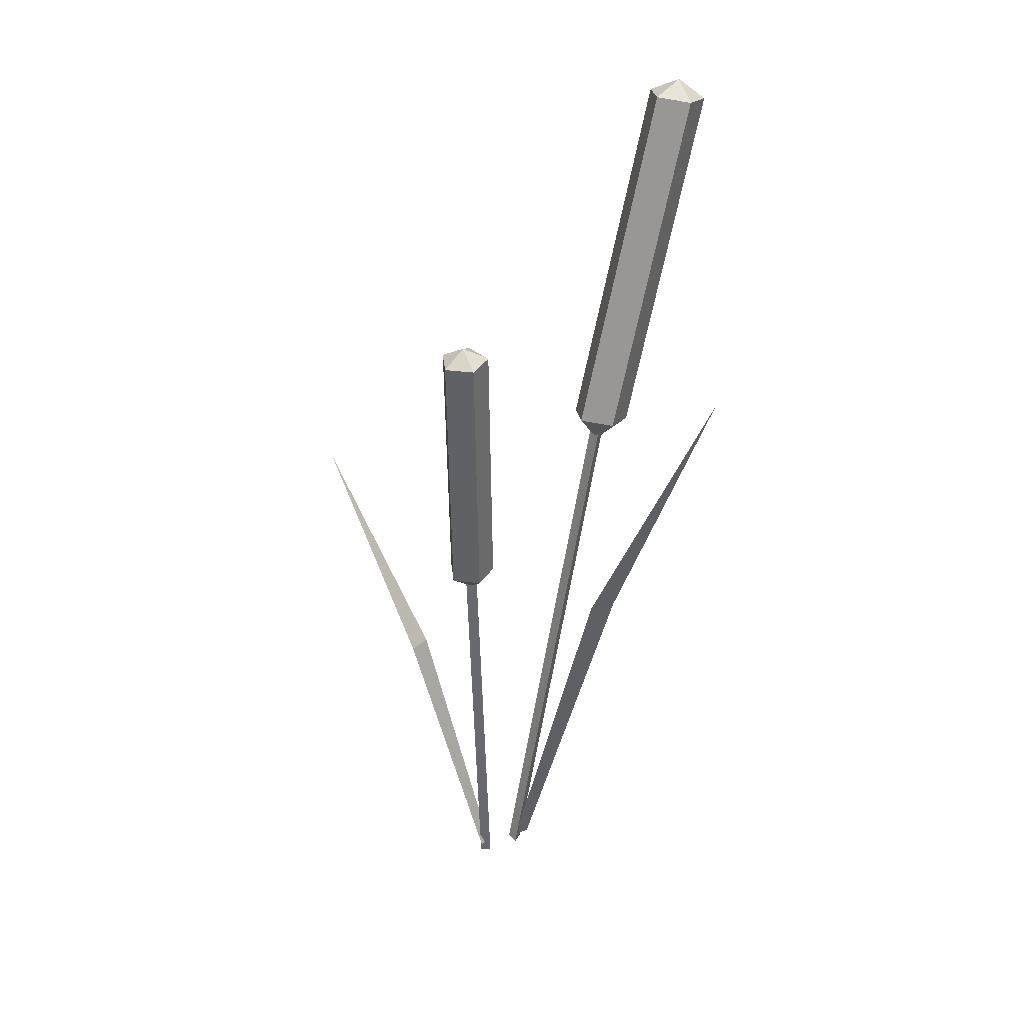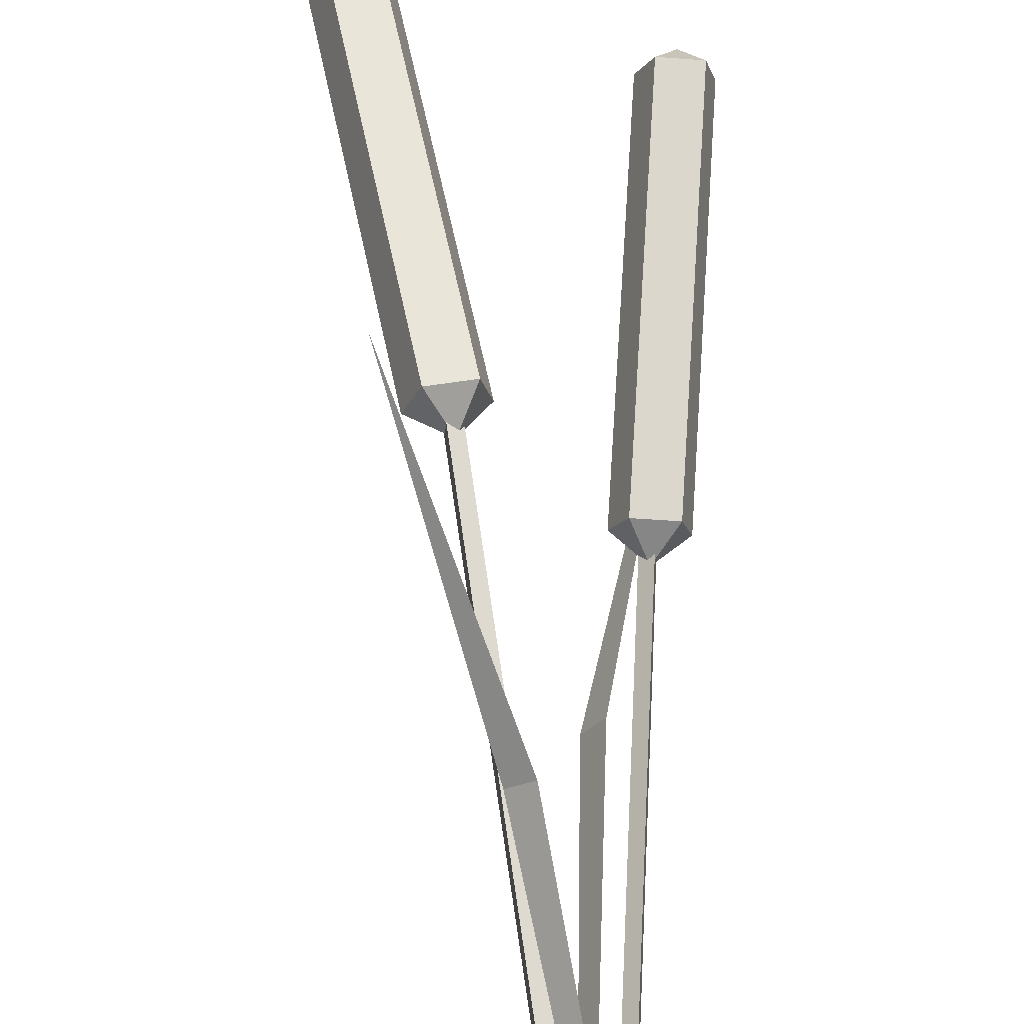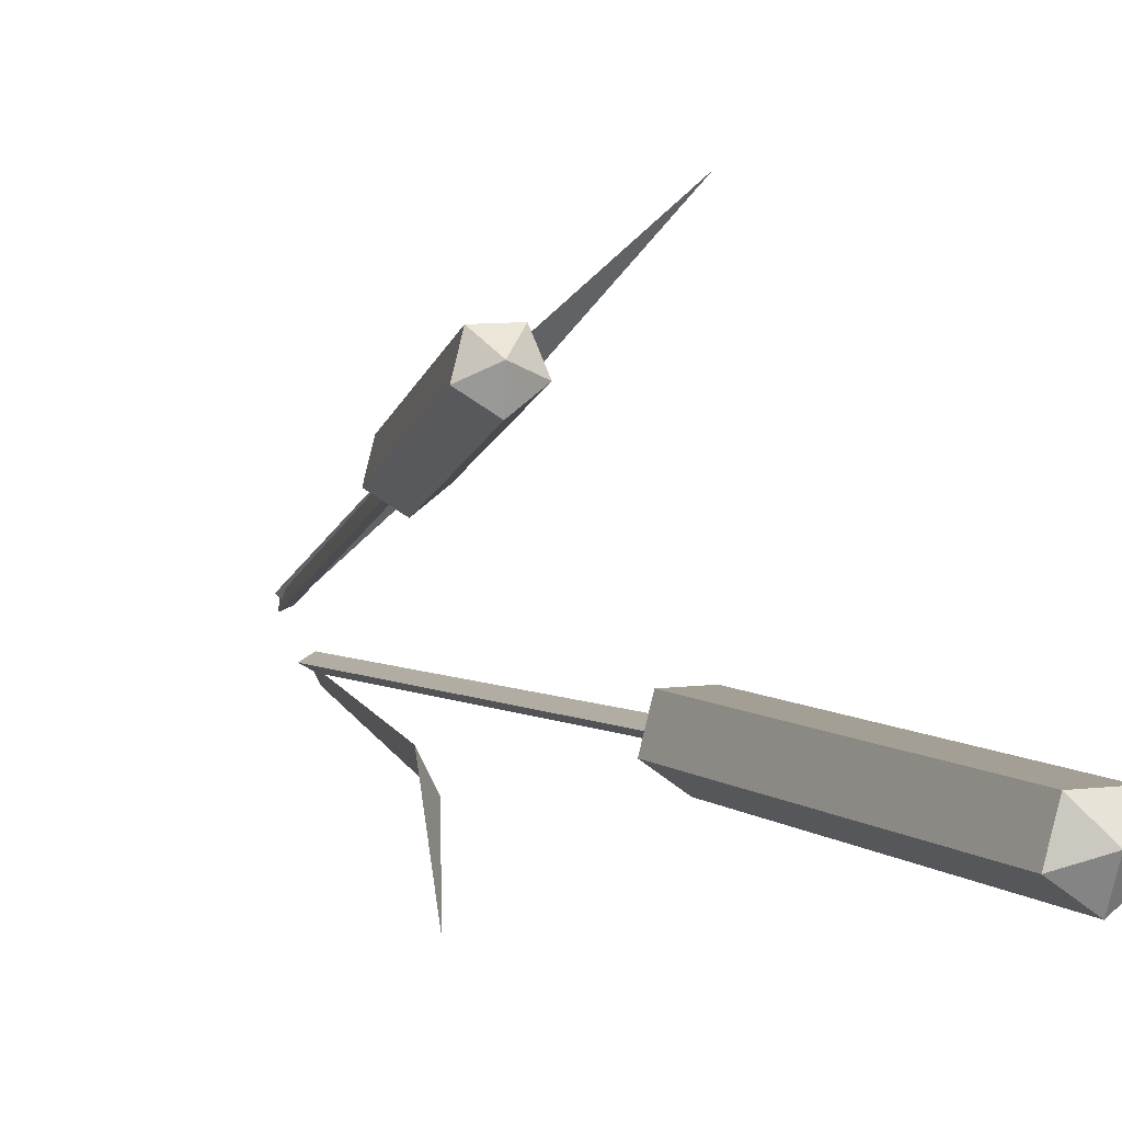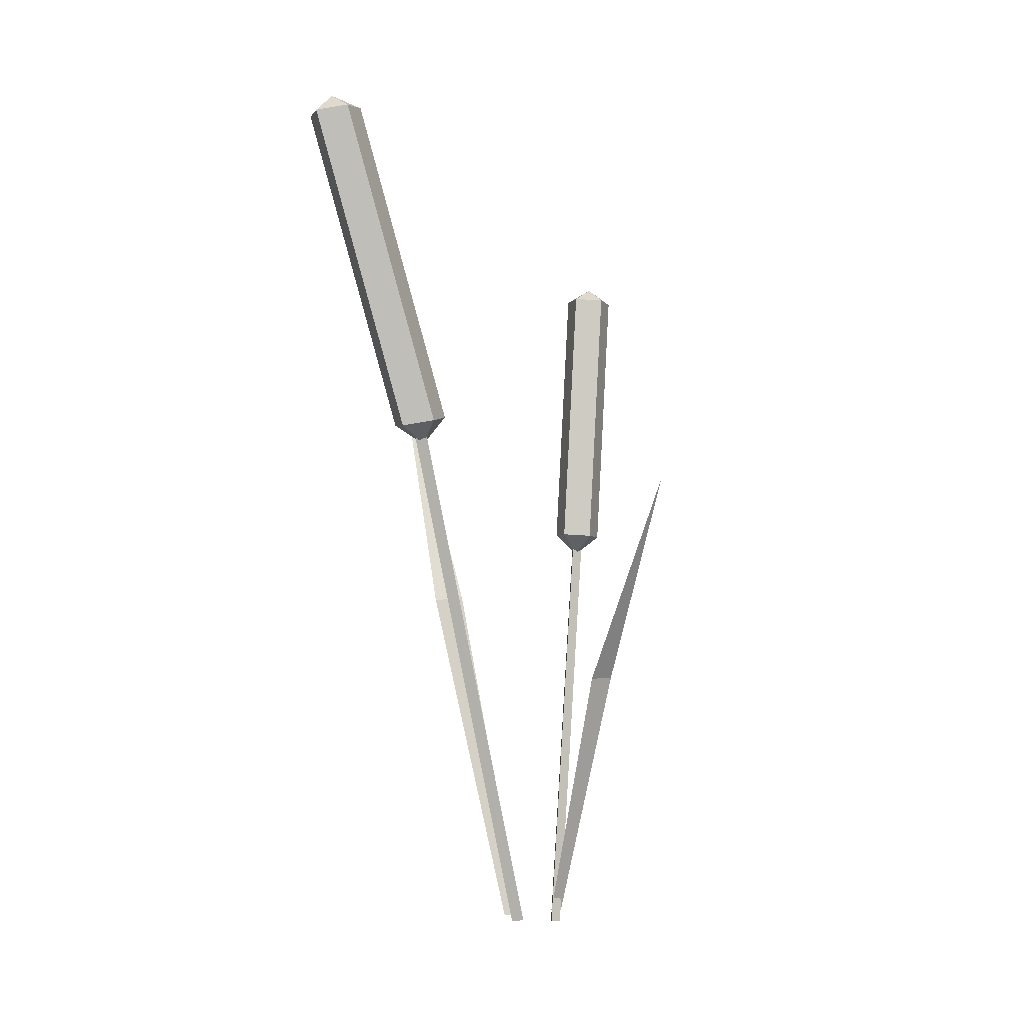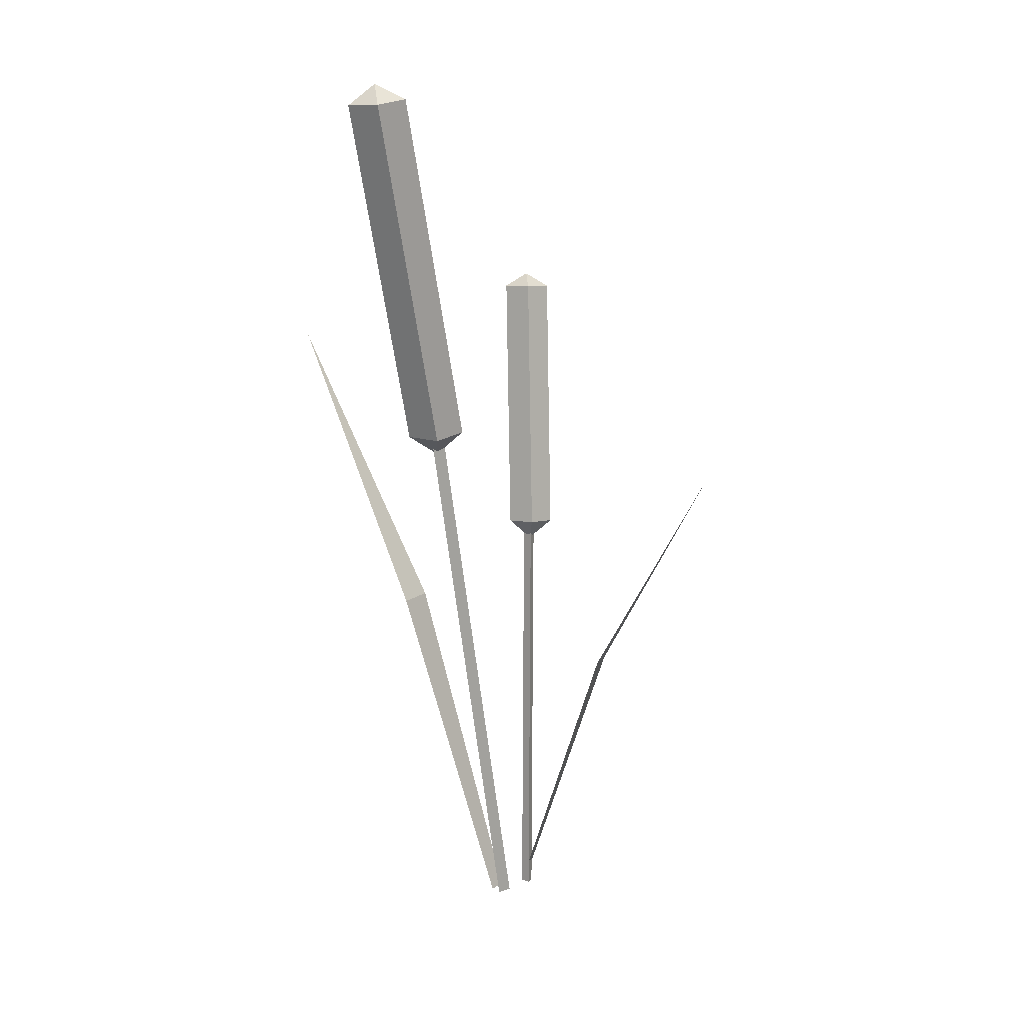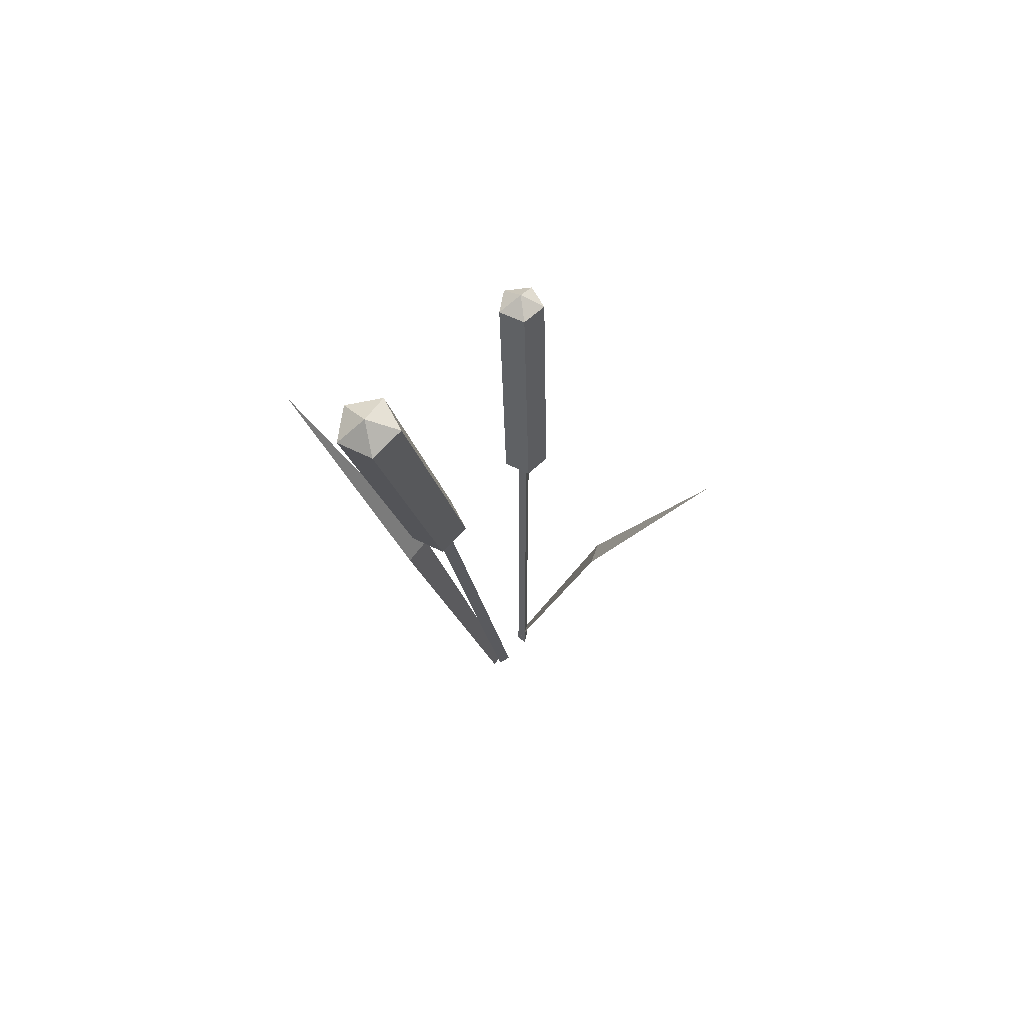
<metadata>
{"format":"obj","ext":"obj","renderer":"f3d","projection":"perspective","resolution":1024,"background":"white","views":[{"elev":32.1,"azim":88.2,"up":"+Y"},{"elev":72.7,"azim":-1.9,"up":"+Z"},{"elev":-8.0,"azim":163.3,"up":"+Z"},{"elev":-0.3,"azim":-65.6,"up":"+Y"},{"elev":11.9,"azim":-108.6,"up":"+Y"},{"elev":62.0,"azim":-112.3,"up":"+Y"}]}
</metadata>
<code>
g Reed_a_05
v -0.003903 -0.02288 -0.006952
v 0.003901 -0.02104 0.00695
v 0.0922 0.6325 -0.1935
v 0.01374 0.3335 -0.1037
v 0.02863 0.3371 -0.07722
v 0.02754 -0.01639 0.04951
v 0.01826 -0.01674 0.04137
v -0.09531 0.4715 0.215
v -0.01575 0.2538 0.1275
v -0.03346 0.2532 0.1119
v -0.003808 -0.02289 -0.006962
v 0.003996 -0.02105 0.00694
v 0.0923 0.6325 -0.1935
v 0.01383 0.3335 -0.1038
v 0.02873 0.337 -0.07723
v 0.02747 -0.01641 0.04956
v 0.01819 -0.01676 0.04141
v -0.09537 0.4714 0.215
v -0.01581 0.2538 0.1275
v -0.03352 0.2531 0.112
v 0.02277 -0.02848 0.03911
v 0.05619 0.4042 0.05244
v 0.01266 -0.02785 0.04392
v 0.04608 0.4048 0.05725
v 0.0215 -0.02874 0.05057
v 0.05492 0.4039 0.06391
v 0.06914 0.4074 0.07747
v 0.07604 0.4078 0.04914
v 0.05131 0.4101 0.03388
v 0.02914 0.4113 0.05278
v 0.04016 0.4096 0.07971
v 0.09544 0.6795 0.08138
v 0.1023 0.6799 0.05305
v 0.07761 0.6822 0.0378
v 0.05544 0.6834 0.05669
v 0.06646 0.6817 0.08363
v 0.08054 0.6954 0.06294
v 0.05153 0.3882 0.05795
v -0.002378 -0.02913 0.001769
v -0.06243 0.5313 -0.09361
v -0.001027 -0.0269 0.01508
v -0.0606 0.5331 -0.08029
v 0.01016 -0.0274 0.007661
v -0.0498 0.5339 -0.08824
v -0.03043 0.5417 -0.1003
v -0.06025 0.5351 -0.1179
v -0.08661 0.5336 -0.09457
v -0.07309 0.5393 -0.06251
v -0.03836 0.5443 -0.06607
v -0.09157 0.8869 -0.1755
v -0.1215 0.8814 -0.1934
v -0.1482 0.8816 -0.1703
v -0.1347 0.8873 -0.1382
v -0.09978 0.8906 -0.1414
v -0.1209 0.9024 -0.166
v -0.05382 0.5137 -0.08548
f 4 5 3
f 2 5 4 1
f 9 10 8
f 7 10 9 6
f 14 13 15
f 12 11 14 15
f 19 18 20
f 17 16 19 20
f 25 26 24 23
f 23 24 22 21
f 22 26 25 21
f 31 36 35 30
f 29 34 33 28
f 27 32 36 31
f 30 35 34 29
f 28 33 32 27
f 36 32 37
f 35 36 37
f 33 34 37
f 34 35 37
f 32 33 37
f 31 30 38
f 29 28 38
f 27 31 38
f 30 29 38
f 28 27 38
f 43 44 42 41
f 41 42 40 39
f 40 44 43 39
f 49 54 53 48
f 47 52 51 46
f 45 50 54 49
f 48 53 52 47
f 46 51 50 45
f 54 50 55
f 53 54 55
f 51 52 55
f 52 53 55
f 50 51 55
f 49 48 56
f 47 46 56
f 45 49 56
f 48 47 56
f 46 45 56

</code>
